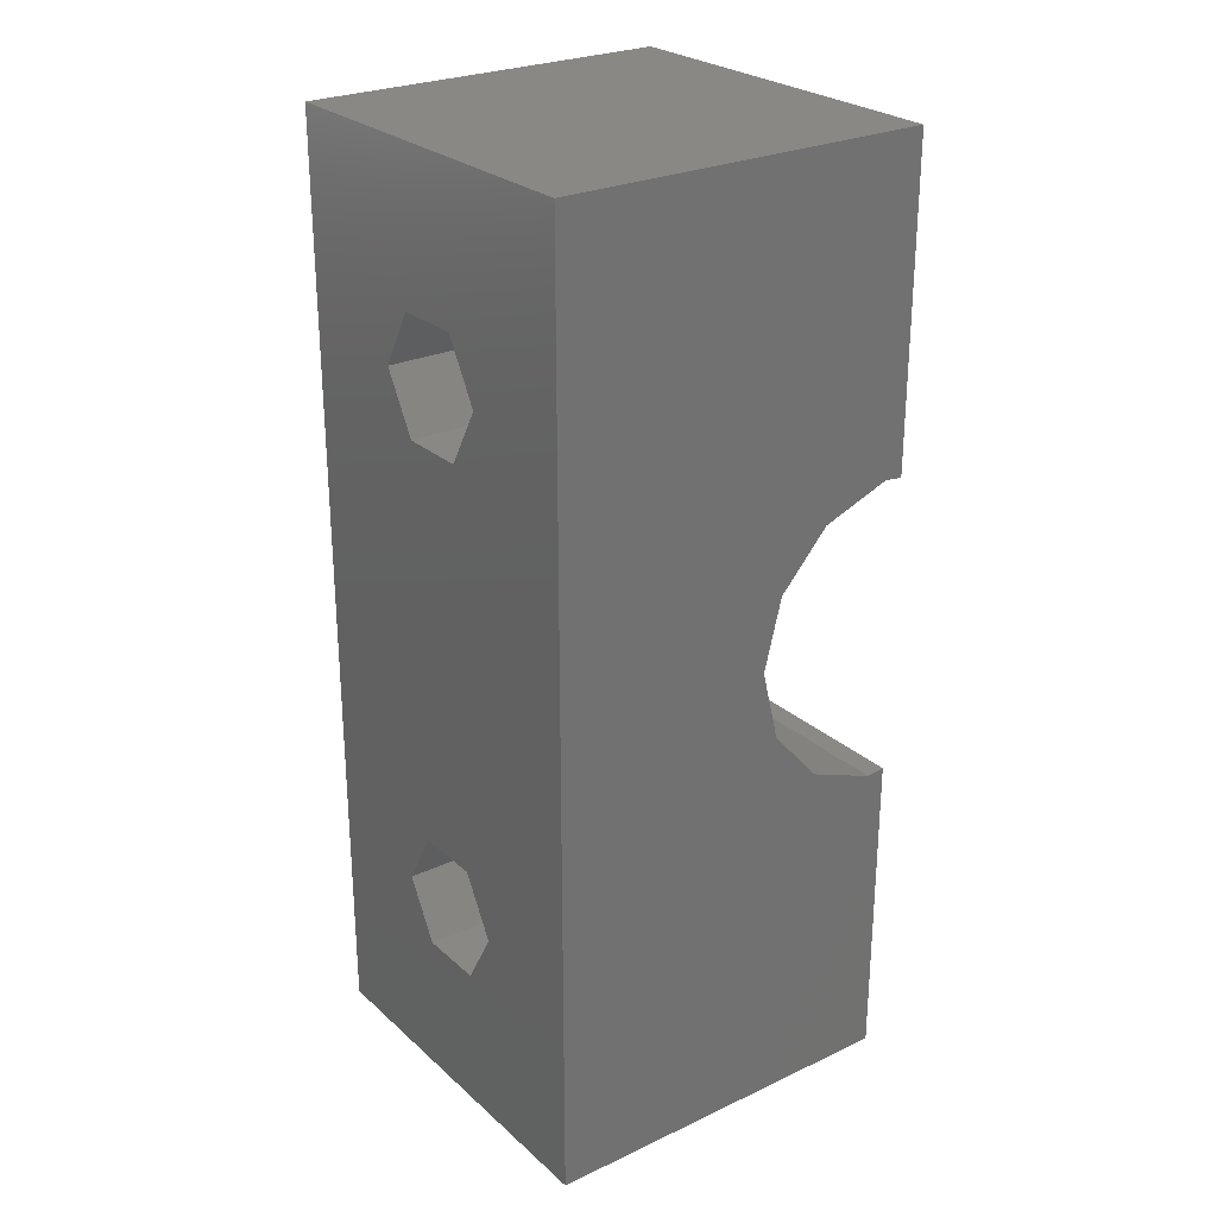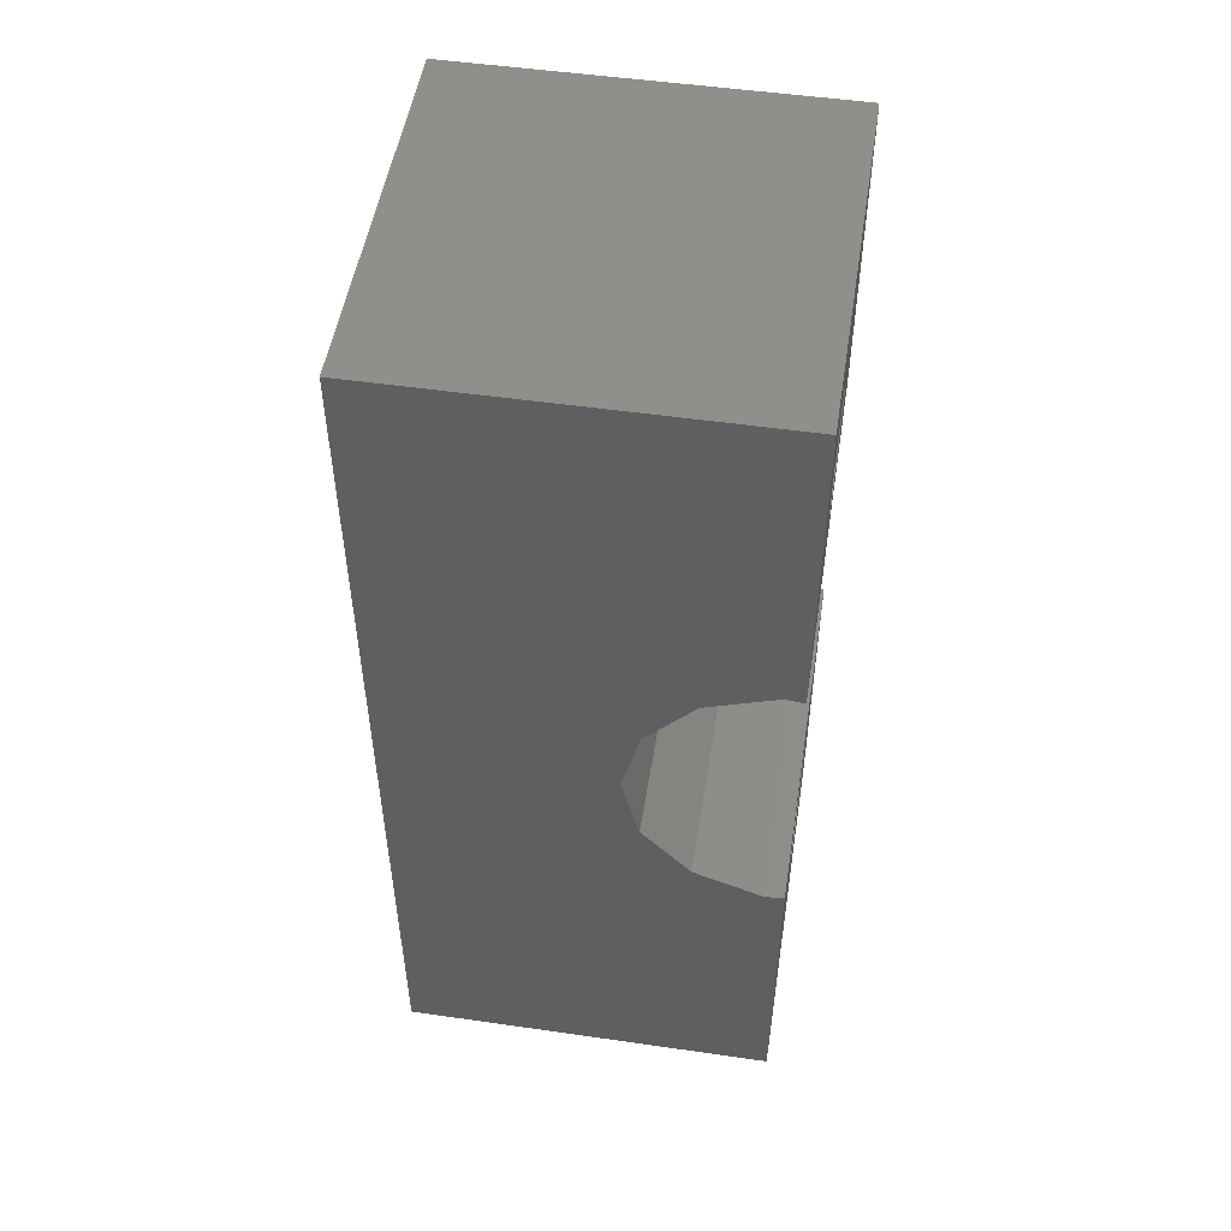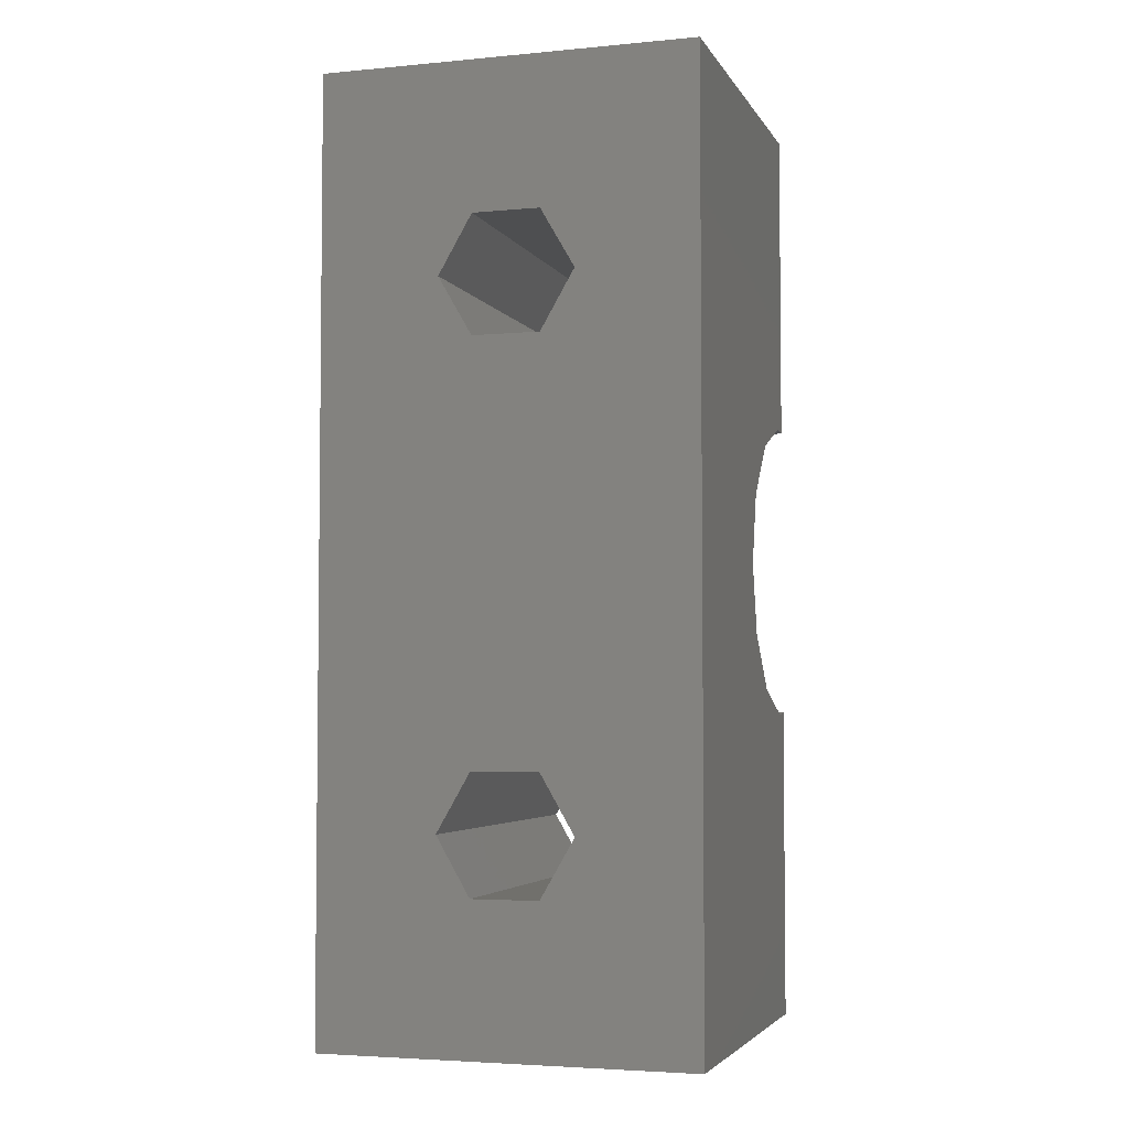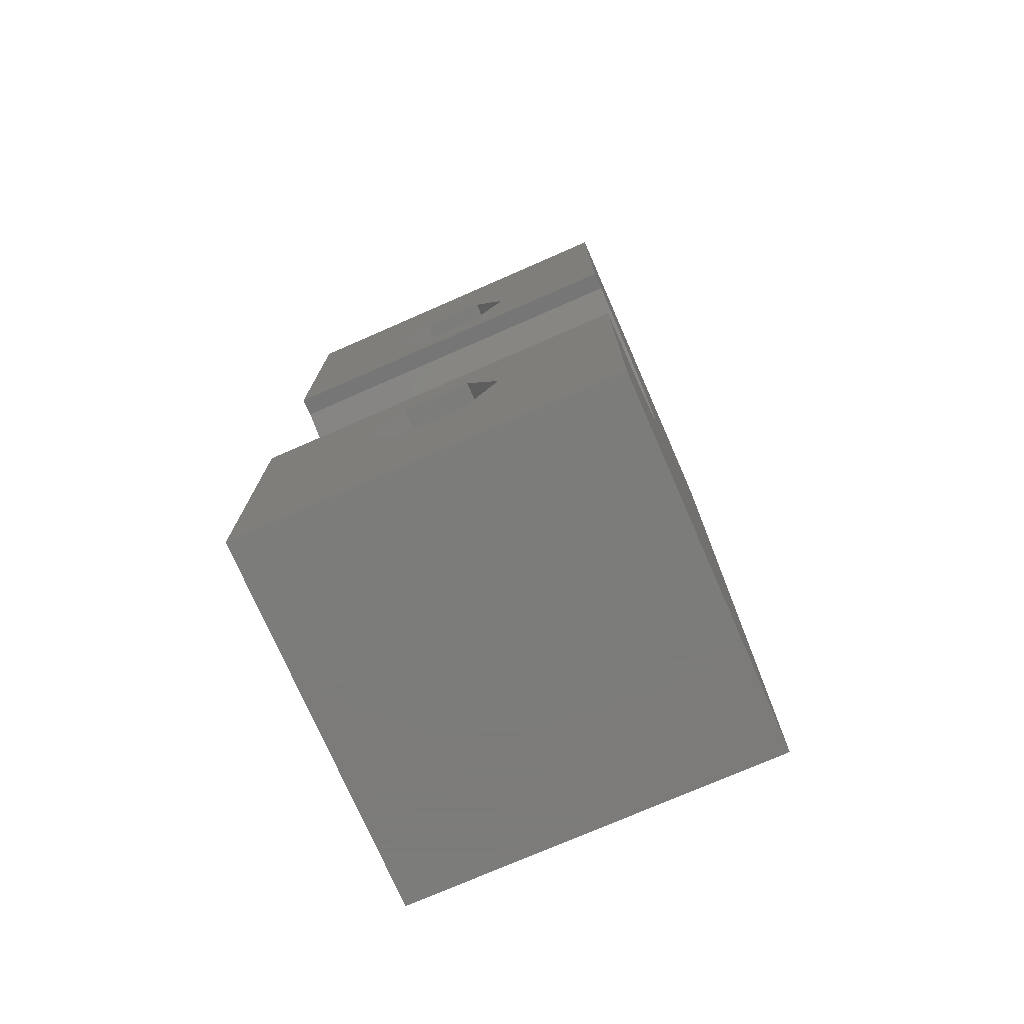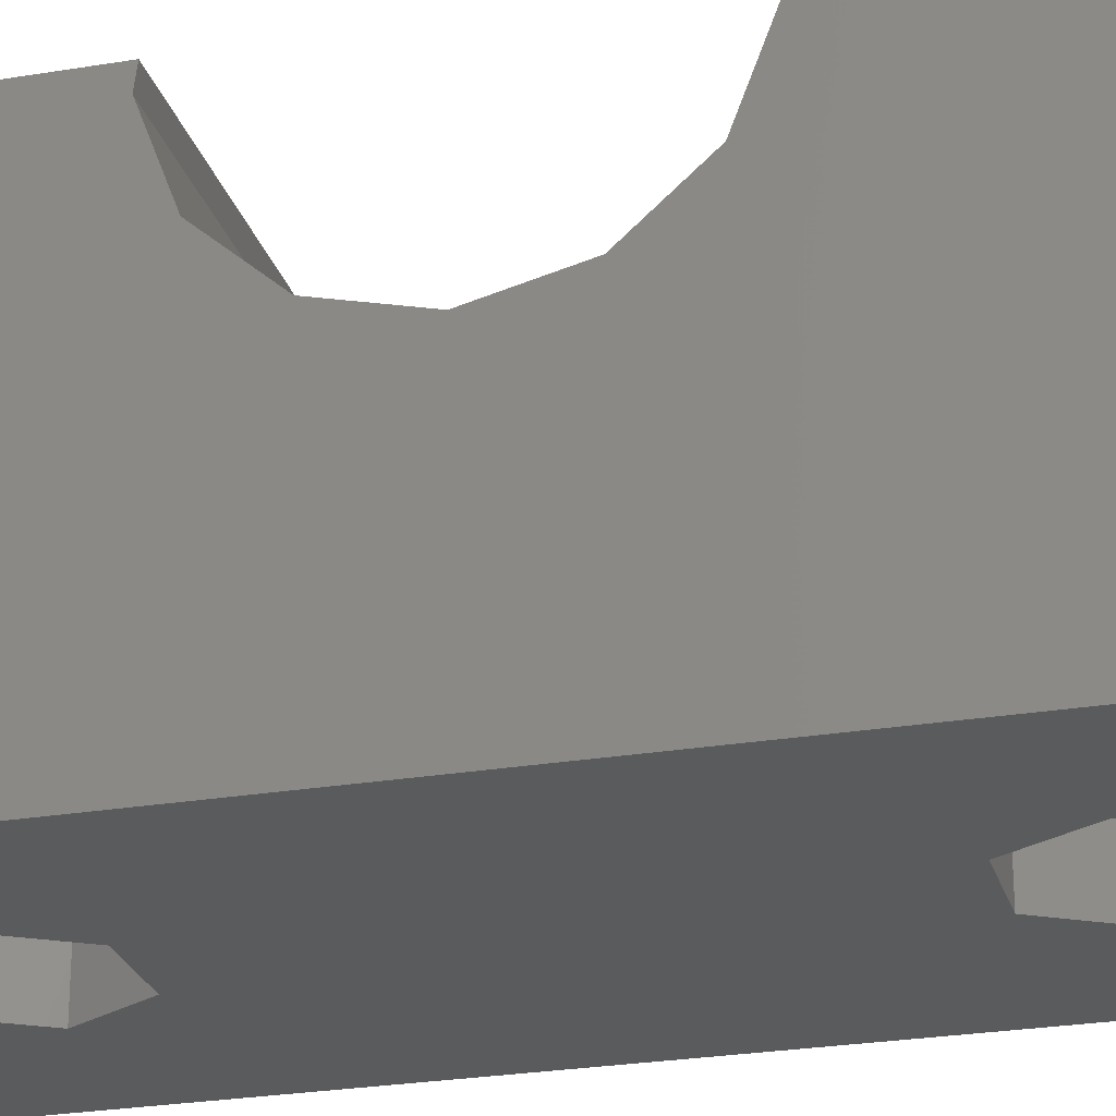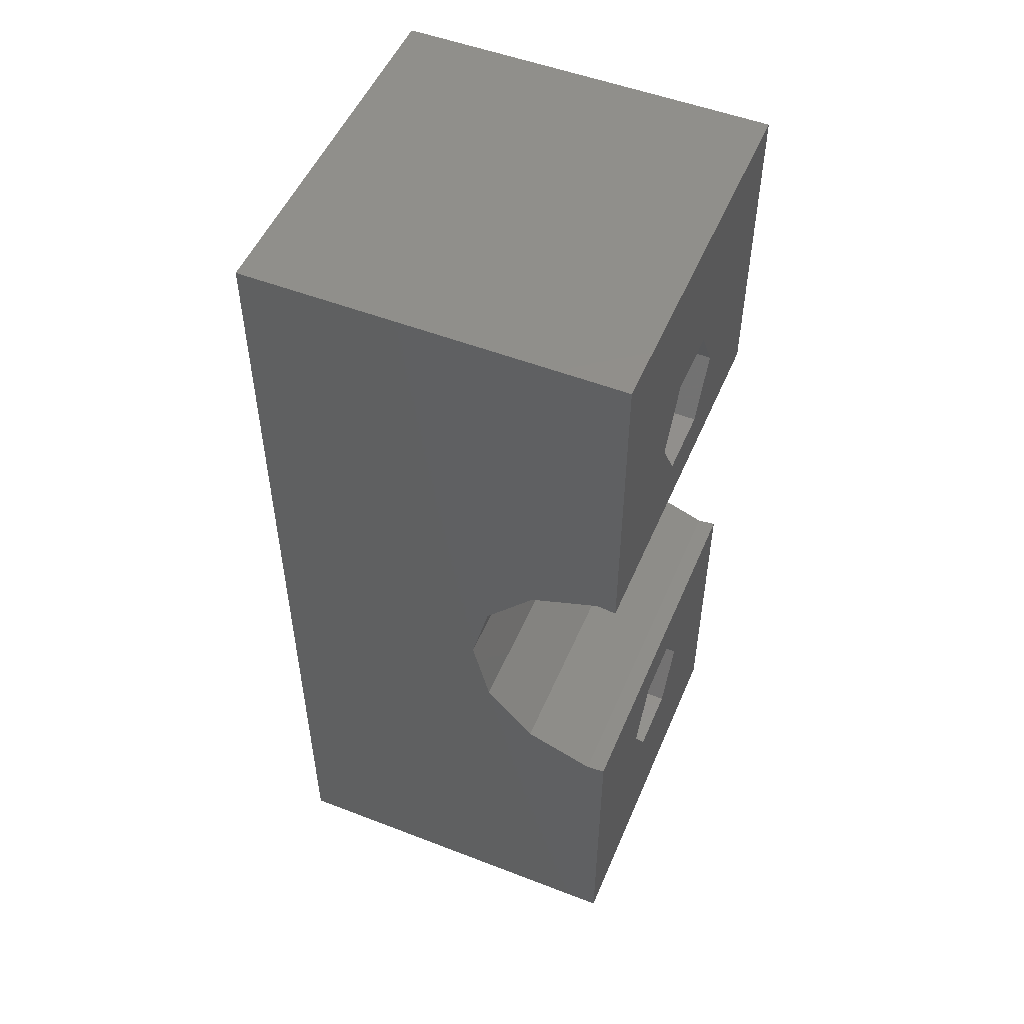
<metadata>
{"format":"stl","ext":"stl","renderer":"f3d","projection":"perspective","resolution":1024,"background":"white","views":[{"elev":26.3,"azim":-126.3,"up":"+Y"},{"elev":51.1,"azim":-81.1,"up":"+Y"},{"elev":-4.0,"azim":-162.9,"up":"+Y"},{"elev":-75.2,"azim":23.6,"up":"+Y"},{"elev":-25.7,"azim":105.0,"up":"+Z"},{"elev":51.6,"azim":-67.3,"up":"+Y"}]}
</metadata>
<code>
# stl→obj: 50 verts, 104 faces
v -0.9 -8.559 10
v -5 -12.5 10
v 5 -12.5 10
v 5 -4.01 10
v 0.9 -8.559 10
v -5 -4.01 10
v -1.8 -7 10
v -0.9 -5.441 10
v 0.9 -5.441 10
v 1.8 -7 10
v -5 -12.5 0
v 5 -12.5 -2.22e-15
v -5 -4.07 9.506
v -5 -3.374 7.671
v -5 -1.905 6.37
v -5 0 5.9
v -5 1.905 6.37
v -5 12.5 10
v -5 3.374 7.671
v -5 4.07 9.506
v -5 4.01 10
v -5 12.5 0
v 5 -4.07 9.506
v 5 12.5 10
v 5 4.01 10
v 5 12.5 -2.22e-15
v 5 4.07 9.506
v 5 3.374 7.671
v 5 1.905 6.37
v 5 0 5.9
v 5 -1.905 6.37
v 5 -3.374 7.671
v 0.9 -8.559 -1.31e-15
v -0.9 -8.559 -9.104e-16
v 1.8 -7 -1.51e-15
v 0.9 -5.441 -1.31e-15
v -0.9 -5.441 -9.104e-16
v -1.8 -7 -7.105e-16
v 0.9 8.559 -1.31e-15
v 1.8 7 -1.51e-15
v -0.9 5.441 -9.104e-16
v 0.9 5.441 -1.31e-15
v -0.9 8.559 -9.104e-16
v -1.8 7 -7.105e-16
v 0.9 5.441 10
v -0.9 5.441 10
v -0.9 8.559 10
v 0.9 8.559 10
v -1.8 7 10
v 1.8 7 10
f 1 2 3
f 4 5 3
f 6 2 1
f 7 8 6
f 6 1 7
f 4 6 8
f 4 8 9
f 4 10 5
f 4 9 10
f 5 1 3
f 3 2 11
f 12 3 11
f 2 6 11
f 11 6 13
f 11 13 14
f 14 15 11
f 15 16 11
f 16 17 11
f 17 18 11
f 19 18 17
f 20 21 18
f 20 18 19
f 11 18 22
f 23 13 4
f 4 13 6
f 4 3 12
f 23 4 12
f 24 25 26
f 25 27 26
f 27 28 26
f 26 29 12
f 29 30 12
f 30 31 12
f 31 32 12
f 32 23 12
f 28 29 26
f 33 34 5
f 5 34 1
f 35 33 10
f 10 33 5
f 36 35 9
f 9 35 10
f 37 36 9
f 8 37 9
f 38 37 8
f 7 38 8
f 34 38 7
f 1 34 7
f 35 22 12
f 39 22 26
f 39 26 40
f 11 34 12
f 38 22 37
f 34 33 12
f 36 22 35
f 33 35 12
f 11 22 38
f 11 38 34
f 12 22 41
f 12 41 42
f 12 42 26
f 42 40 26
f 43 22 39
f 44 22 43
f 41 22 44
f 37 22 36
f 18 24 22
f 22 24 26
f 45 21 25
f 46 21 45
f 18 21 46
f 47 48 18
f 18 46 49
f 49 47 18
f 24 48 25
f 24 18 48
f 48 50 25
f 50 45 25
f 20 27 25
f 21 20 25
f 19 28 27
f 20 19 27
f 17 29 28
f 19 17 28
f 16 30 29
f 17 16 29
f 31 30 16
f 15 31 16
f 32 31 15
f 14 32 15
f 32 14 23
f 23 14 13
f 42 41 45
f 45 41 46
f 41 44 49
f 46 41 49
f 44 43 47
f 49 44 47
f 43 39 48
f 47 43 48
f 39 40 48
f 48 40 50
f 40 42 50
f 50 42 45

</code>
